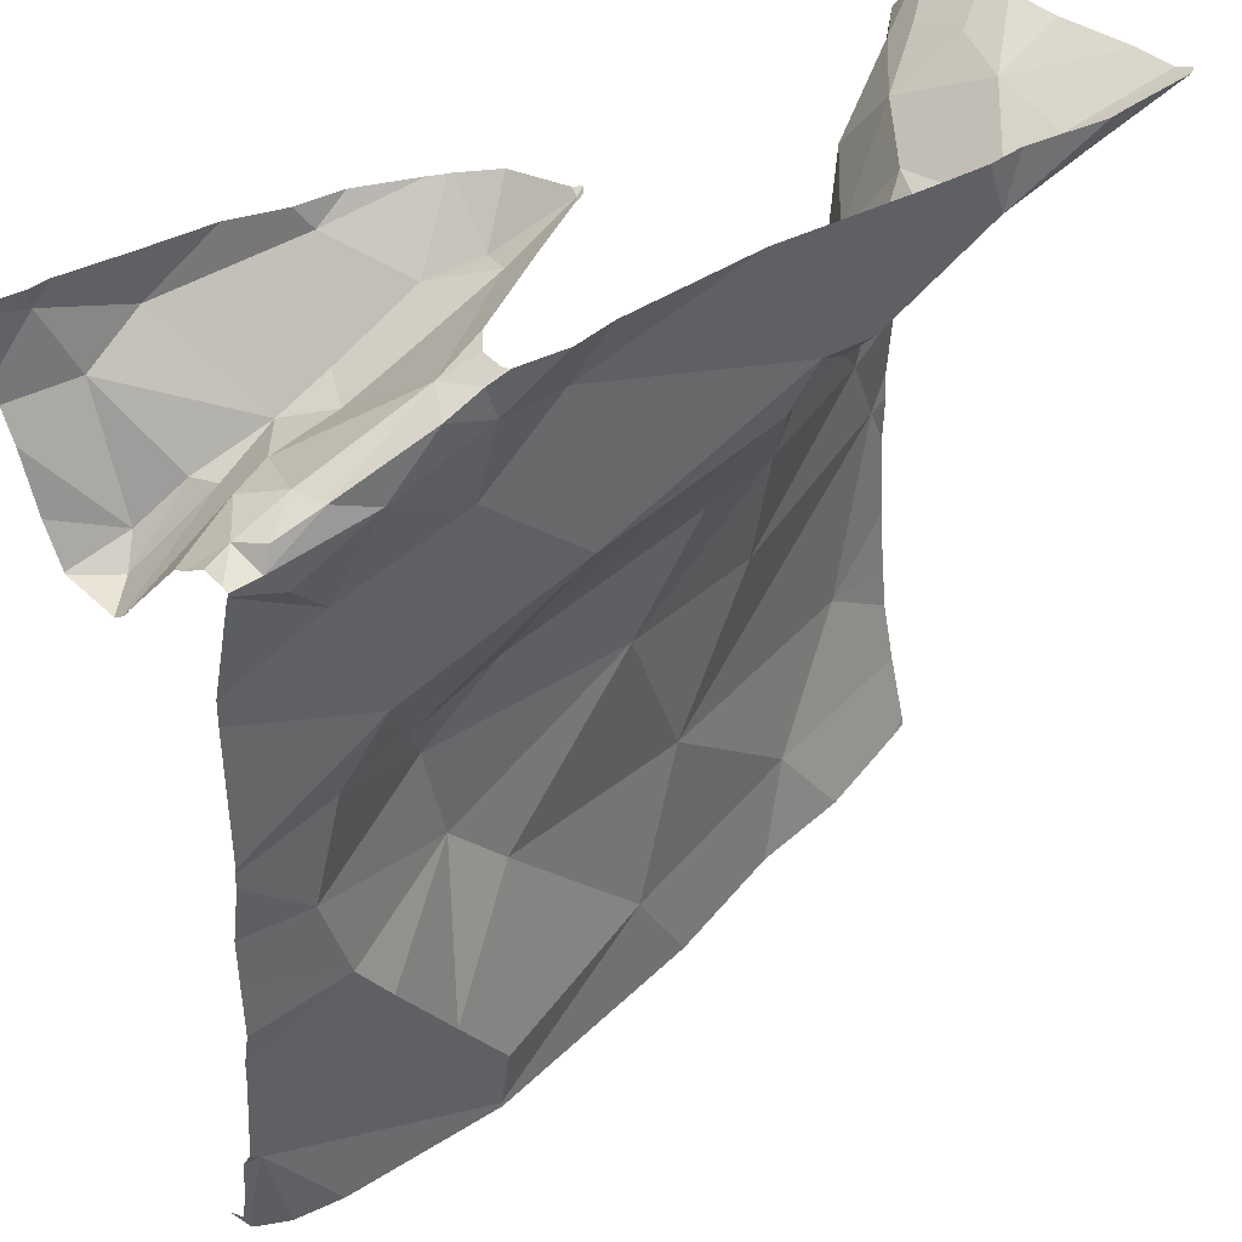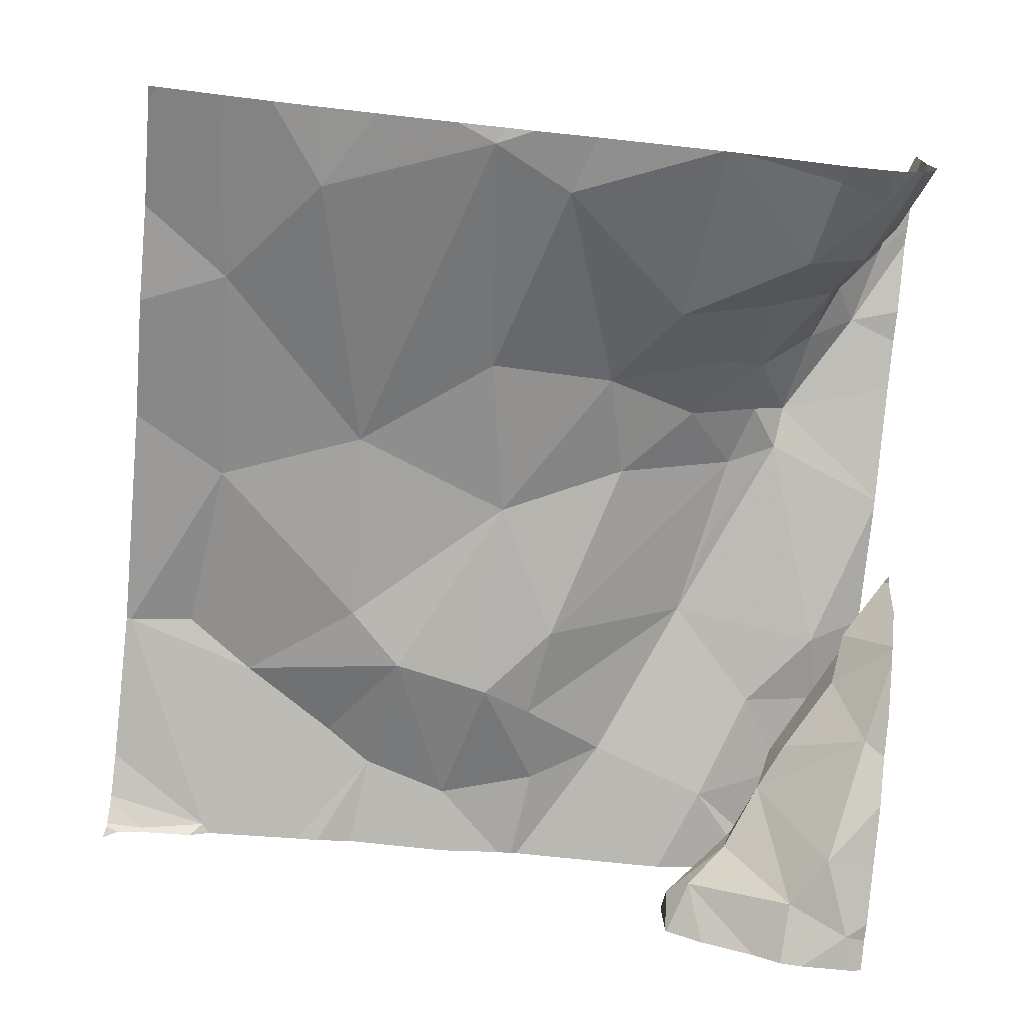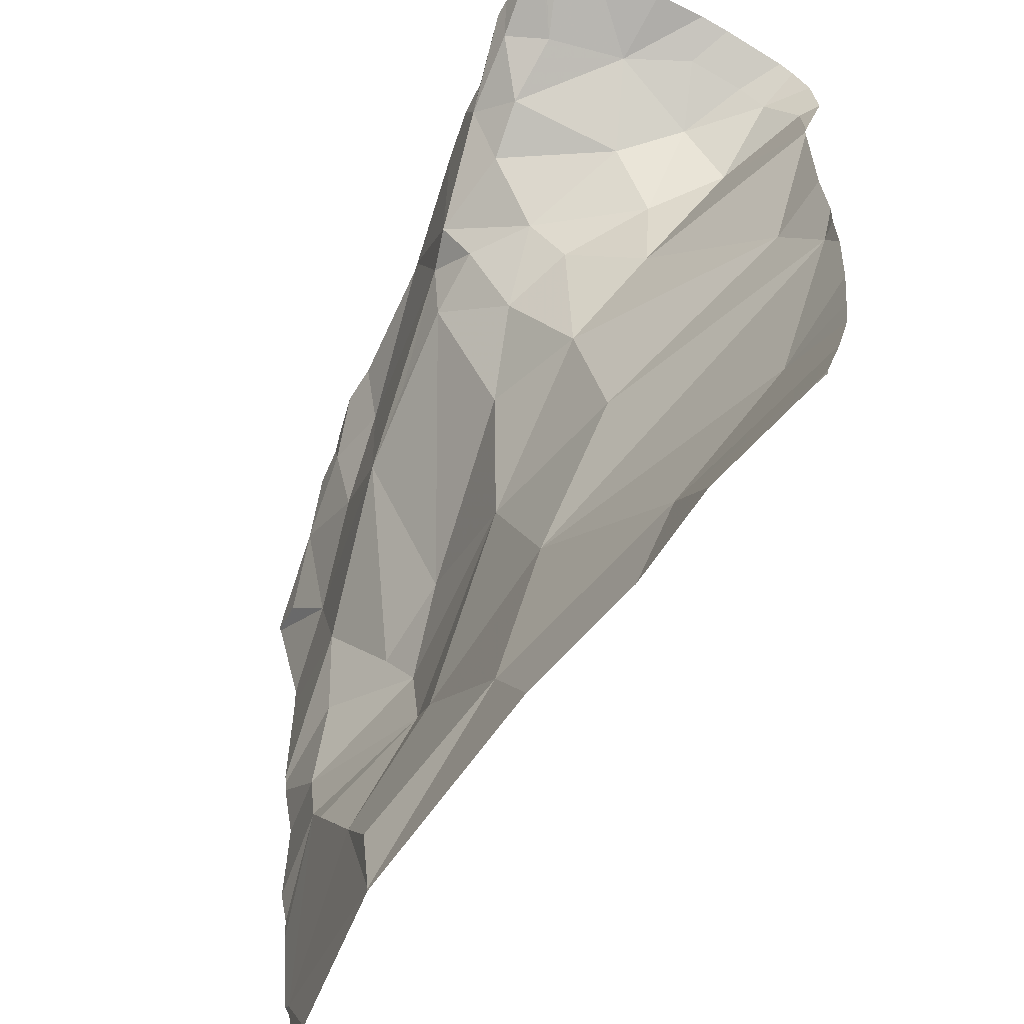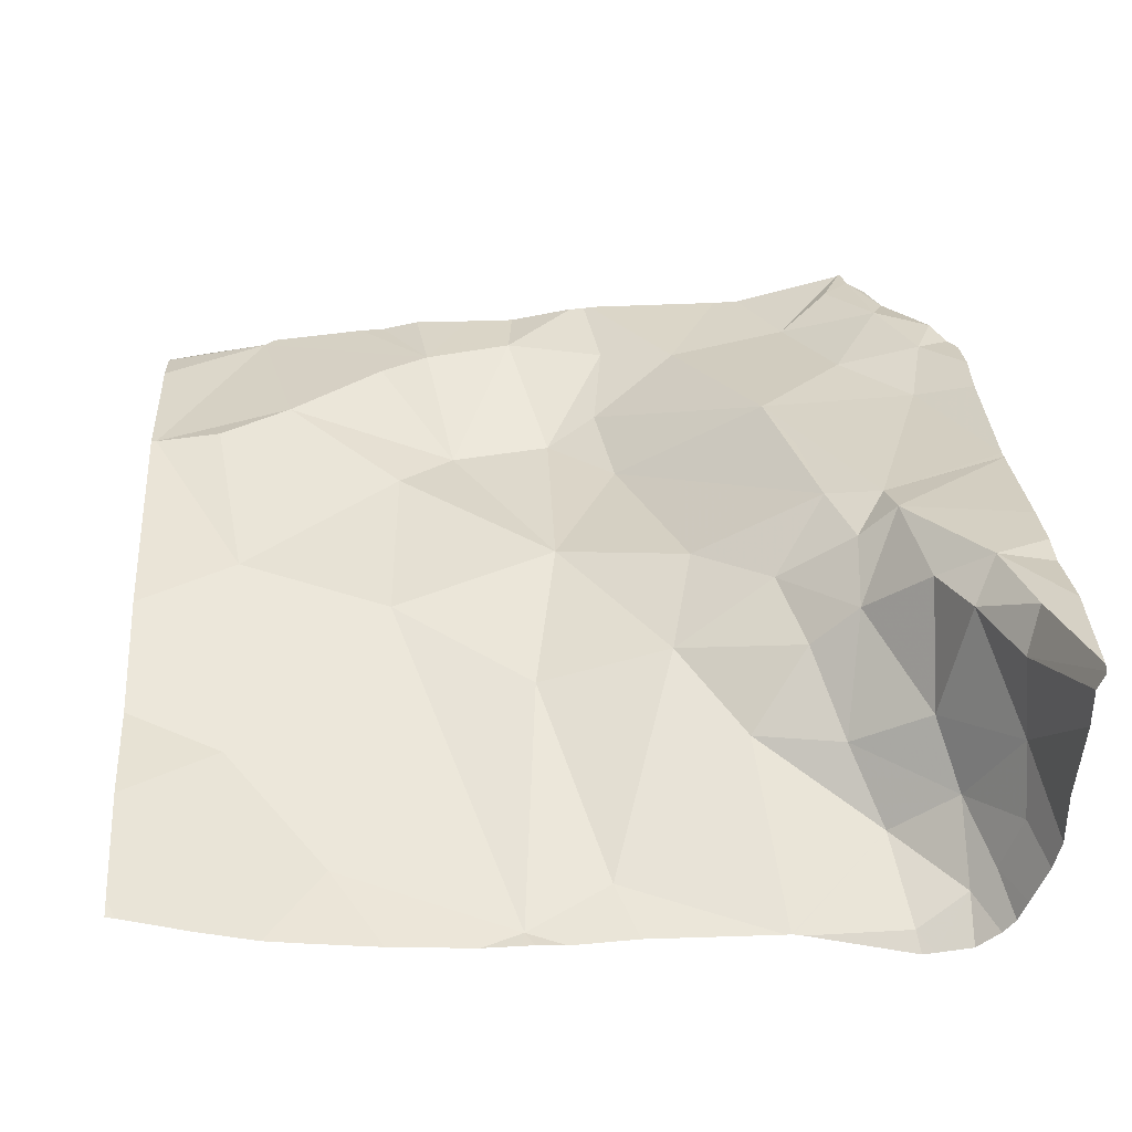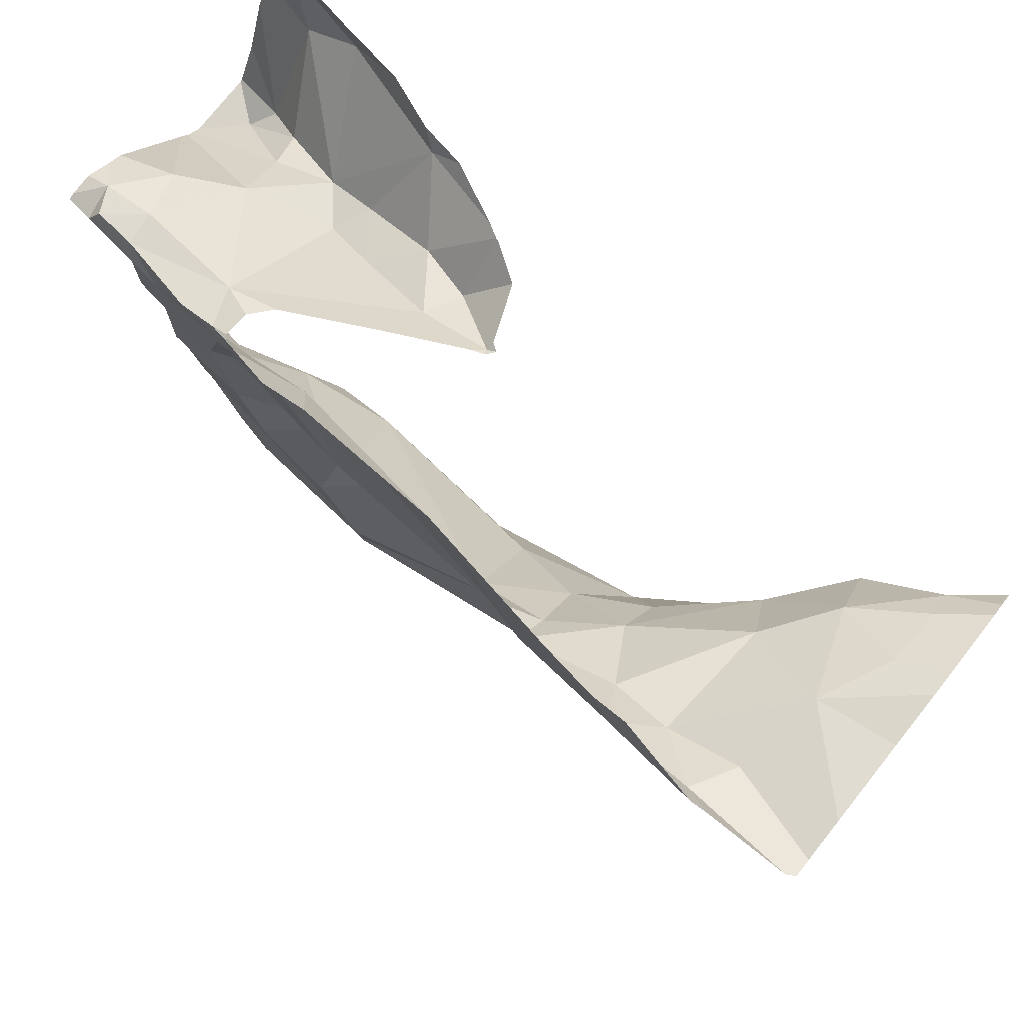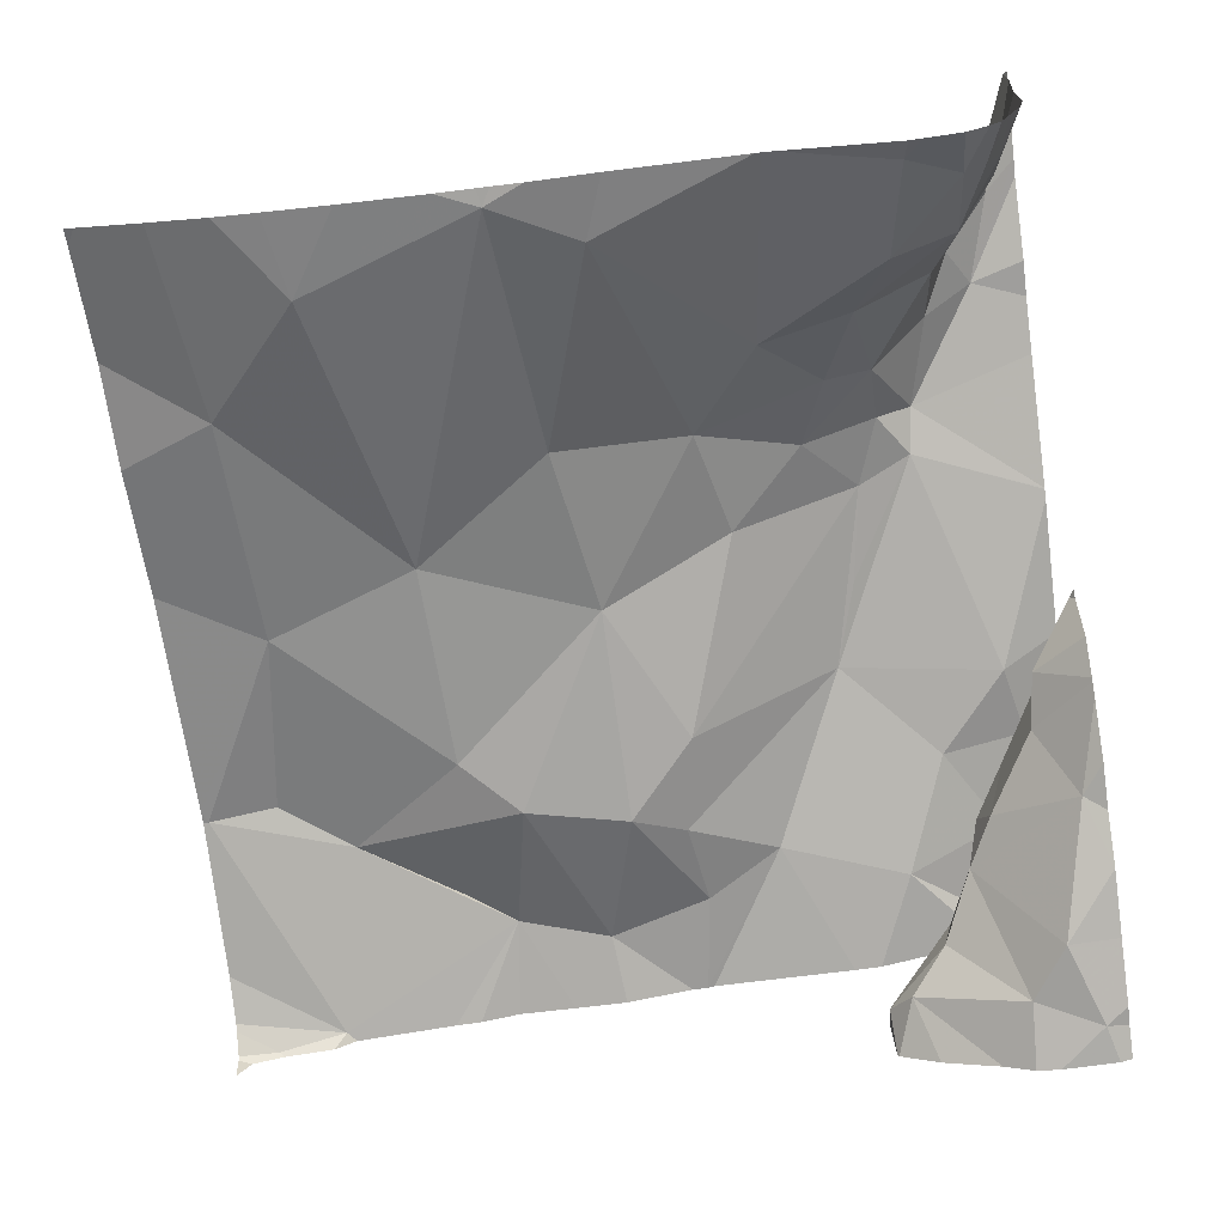
<metadata>
{"format":"obj","ext":"obj","renderer":"f3d","projection":"perspective","resolution":1024,"background":"white","views":[{"elev":41.6,"azim":-42.1,"up":"+Y"},{"elev":-76.6,"azim":83.9,"up":"+Z"},{"elev":-61.3,"azim":62.9,"up":"+Y"},{"elev":35.6,"azim":86.8,"up":"+Z"},{"elev":75.4,"azim":38.6,"up":"+Y"},{"elev":-70.9,"azim":97.1,"up":"+Z"}]}
</metadata>
<code>
v -37.3 238.9 502.4
v -37.43 238.9 502.3
v -37.4 239 502.4
v -36.58 239 502.1
v -36.58 238.8 502.1
v -37.49 238.8 502.1
v -37.5 238.9 502.3
v -37.44 239 502.3
v -37.4 239 502.1
v -37.49 239 502
v -36.58 239 502.1
v -37.26 239 502.1
v -37.17 239 502.2
v -37.32 239 502.3
v -37.31 239 502.4
v -37.32 238.9 502.2
v -37.26 239 502.2
v -37.21 239 502.2
v -36.58 238.5 502.1
v -36.58 238.5 502.1
v -37.3 239 502.4
v -37.35 239 502.4
v -37.27 238.4 502.3
v -37.31 238.3 502.3
v -37.39 238.4 502.3
v -37.19 238.8 502.4
v -37.41 238.9 502.2
v -37.35 238.9 502.2
v -37.43 238.9 502.1
v -37.42 238.9 502.2
v -37.3 238.6 502.2
v -37.21 238.6 502.3
v -37.06 238.6 502.3
v -37.33 239 502.1
v -37.52 238.2 502.3
v -37.4 239 502.1
v -37.53 238.1 502.3
v -36.58 238.2 502.2
v -37.48 239 502.1
v -37.26 238.2 502.3
v -37.05 238.2 502.3
v -37.26 238.1 502.3
v -36.58 238.8 502.1
v -36.58 238.5 502.1
v -36.58 238.8 502.1
v -36.58 238.2 502.1
v -36.58 238.8 502.1
v -37.47 238.8 502.1
v -37.51 239 502.3
v -37.47 239 502.3
v -37.45 239 502.3
v -37.46 239 502.1
v -36.58 238.6 502.1
v -36.58 238.1 502.2
v -37.45 238.5 502.3
v -37.5 239 502.1
v -37.3 238.9 502.2
v -37.16 239 502.2
v -37.38 238.7 502.3
v -37.42 238.6 502.3
v -37.48 238.9 502.3
v -37.21 238.4 502.3
v -37.42 238.4 502.3
v -37.21 239 502.4
v -37.32 238.6 502.3
v -37.23 239 502.1
v -37.27 239 502.3
v -36.58 238.5 502.1
v -37.49 239 502.3
v -36.97 238.9 502.4
v -36.92 238.9 502.4
v -36.92 238.9 502.4
v -37.09 239 502.2
v -36.68 239 502.4
v -36.66 239 502.3
v -36.75 239 502.4
v -37.28 239 502.1
v -36.82 238.9 502.4
v -36.85 238.9 502.3
v -36.92 238.8 502.3
v -36.85 238.8 502.3
v -36.88 238.7 502.3
v -37 238.7 502.3
v -37.53 238.1 502.3
v -37.27 238.1 502.3
v -37.17 239 502.3
v -36.65 238.6 502.1
v -37.26 238.1 502.3
v -37.26 238.1 502.3
v -37.25 238.1 502.3
v -36.6 238.5 502.1
v -36.78 238.7 502.2
v -36.99 238.8 502.4
v -36.63 239 502.2
v -36.69 239 502.2
v -36.7 238.9 502.1
v -36.76 238.8 502.2
v -36.74 238.9 502.3
v -36.87 238.5 502.2
v -36.62 239 502.1
v -36.62 239 502.2
v -36.6 238.9 502.1
v -36.84 238.1 502.2
v -36.6 238.1 502.2
v -36.99 238.1 502.3
v -36.8 238.2 502.2
v -36.67 238.3 502.1
v -36.7 239 502.4
v -36.8 239 502.4
v -37.1 238.8 502.4
v -37.53 238.1 502.2
v -36.58 238.1 502.2
v -36.99 238.4 502.2
v -36.72 238.1 502.2
v -37.53 238.1 502.2
v -37.5 238.1 502.3
v -37.49 238.1 502.3
v -37.44 238.1 502.3
v -37.53 238.8 502.2
v -37.53 238.8 502.1
v -37.53 238.1 502.2
v -37.29 239 502.4
v -37.53 238.1 502.3
v -37.53 238.2 502.3
v -37.53 238.2 502.3
v -37.53 238.8 502.2
v -37.53 238.8 502.2
v -37.53 238.9 502.1
v -37.53 238.9 502.1
v -37.53 238.8 502.1
v -37.53 238.5 502.3
v -37.53 238.6 502.3
v -37.53 239 502
v -37.53 238.6 502.3
v -37.53 238.6 502.3
v -37.53 238.9 502.3
v -37.53 238.9 502.3
v -37.53 238.4 502.3
v -37.53 238.4 502.3
v -37.53 238.3 502.3
v -37.53 239 502
v -37.53 238.9 502
v -37.53 238.5 502.3
v -37.53 238.8 502.3
v -37.53 238.8 502.3
v -37.53 238.9 502.3
v -37.53 238.9 502.3
v -37.53 238.8 502.2
v -37.53 238.9 502.3
v -37.53 238.9 502.3
v -37.53 238.9 502.3
v -36.58 239 502.4
v -36.58 239 502.4
v -36.58 239 502.2
v -36.58 238.3 502.1
v -36.58 238.4 502.1
v -36.58 239 502.2
v -36.58 239 502.2
v -36.58 238.9 502.1
v -36.58 239 502.1
v -36.58 239 502.3
v -36.58 238.9 502.1
v -37.29 239 502.3
v -36.58 239 502.4
v -37.17 239 502.1
v -37.16 239 502.1
v -37.15 239 502.1
v -37.19 239 502.4
v -37.23 239 502.4
v -37.29 239 502.4
v -37.11 239 502.2
v -37.09 239 502.2
v -37.09 239 502.2
v -37.09 239 502.2
v -37.04 239 502.4
v -36.67 239 502.4
v -36.69 239 502.4
v -36.59 239 502.4
v -37.02 239 502.4
v -37.03 239 502.4
v -37.11 239 502.2
v -36.82 239 502.4
v -36.88 239 502.4
v -36.78 239 502.4
v -36.58 239 502.4
v -36.58 239 502.4
v -37.5 239 502.1
v -37.53 239 502
f 2 1 3
f 158 94 154
f 8 7 3
f 13 14 67
f 14 15 122
f 17 16 14
f 13 18 17
f 21 15 22
f 24 23 25
f 26 1 2
f 27 16 28
f 30 29 6
f 32 31 33
f 117 37 116
f 23 33 31
f 41 40 42
f 121 37 123
f 164 74 153
f 42 35 118
f 171 58 73
f 126 30 127
f 157 75 94
f 50 49 51
f 28 52 29
f 156 107 155
f 165 18 166
f 12 57 18
f 57 28 16
f 16 17 57
f 28 30 27
f 9 52 28
f 9 28 12
f 166 58 167
f 28 29 30
f 120 48 130
f 48 6 29
f 134 59 135
f 34 12 77
f 48 29 52
f 57 12 28
f 136 7 137
f 40 41 62
f 155 107 46
f 170 15 169
f 21 64 168
f 60 55 31
f 26 59 65
f 128 52 142
f 52 10 141
f 7 61 3
f 65 60 31
f 23 62 33
f 42 40 24
f 35 42 24
f 123 35 125
f 163 14 122
f 124 63 140
f 24 25 63
f 35 24 63
f 132 60 134
f 63 55 131
f 63 25 23
f 154 101 4
f 32 26 65
f 62 23 24
f 55 63 23
f 23 31 55
f 59 2 144
f 32 65 31
f 22 3 21
f 59 60 65
f 58 18 13
f 8 51 69
f 51 49 69
f 57 17 18
f 49 50 146
f 22 14 8
f 14 16 27
f 22 15 14
f 69 7 8
f 21 3 1
f 64 21 1
f 169 21 168
f 153 74 152
f 2 61 136
f 137 49 150
f 7 69 49
f 152 75 161
f 51 8 14
f 14 27 51
f 3 22 8
f 61 2 3
f 64 1 26
f 15 21 169
f 10 9 36
f 17 14 13
f 30 6 119
f 9 10 52
f 24 40 62
f 27 50 51
f 59 26 2
f 168 64 175
f 50 27 126
f 71 70 72
f 171 73 172
f 75 74 76
f 79 78 71
f 81 80 82
f 83 32 33
f 122 15 170
f 167 58 171
f 92 87 5
f 53 91 20
f 26 32 93
f 95 94 75
f 97 96 95
f 95 98 97
f 92 96 97
f 82 99 87
f 96 92 47
f 96 100 95
f 100 101 95
f 75 98 95
f 102 96 45
f 102 100 96
f 80 79 72
f 166 18 58
f 101 100 11
f 103 41 105
f 46 106 38
f 109 108 176
f 33 99 82
f 76 78 98
f 83 82 80
f 81 79 80
f 26 110 70
f 83 93 32
f 83 80 93
f 79 81 97
f 93 80 72
f 97 98 79
f 76 108 109
f 71 72 79
f 78 76 109
f 64 26 70
f 70 93 72
f 70 71 179
f 75 76 98
f 73 13 86
f 110 93 70
f 71 78 109
f 74 75 152
f 71 109 182
f 106 107 113
f 165 12 18
f 41 42 90
f 33 62 113
f 113 99 33
f 112 54 104
f 26 93 110
f 91 87 99
f 92 82 87
f 81 82 92
f 97 81 92
f 101 94 95
f 157 94 158
f 94 101 154
f 100 102 159
f 104 106 114
f 83 33 82
f 78 79 98
f 76 74 108
f 41 113 62
f 175 70 180
f 58 13 73
f 106 113 41
f 113 107 91
f 99 113 91
f 19 107 156
f 115 121 111
f 86 13 67
f 114 106 103
f 67 14 163
f 105 41 90
f 119 6 120
f 164 153 185
f 120 6 48
f 84 121 115
f 77 12 66
f 178 74 186
f 123 37 35
f 38 106 54
f 124 35 63
f 125 35 124
f 103 106 41
f 126 27 30
f 104 54 106
f 46 107 106
f 127 30 119
f 66 12 165
f 128 48 52
f 129 48 128
f 4 101 11
f 130 48 129
f 11 100 160
f 131 55 132
f 19 91 107
f 132 55 60
f 90 42 88
f 133 10 187
f 89 42 85
f 134 60 59
f 44 91 19
f 39 10 36
f 135 59 145
f 136 61 7
f 43 102 45
f 137 7 49
f 138 63 139
f 45 96 47
f 88 42 89
f 139 63 143
f 140 63 138
f 47 92 5
f 141 10 133
f 20 91 68
f 142 52 141
f 143 63 131
f 68 91 44
f 85 42 118
f 144 2 151
f 145 59 144
f 53 87 91
f 56 10 39
f 146 50 148
f 147 49 146
f 84 37 121
f 5 87 53
f 148 50 126
f 116 37 84
f 149 49 147
f 150 49 149
f 34 9 12
f 151 2 136
f 117 35 37
f 159 102 162
f 160 100 159
f 161 75 157
f 36 9 34
f 118 35 117
f 162 102 43
f 172 73 173
f 173 73 174
f 174 73 181
f 175 64 70
f 176 108 178
f 177 109 176
f 178 108 74
f 179 71 183
f 180 70 179
f 181 73 86
f 182 109 184
f 183 71 182
f 184 109 177
f 186 74 164
f 187 10 56
f 188 133 187

</code>
